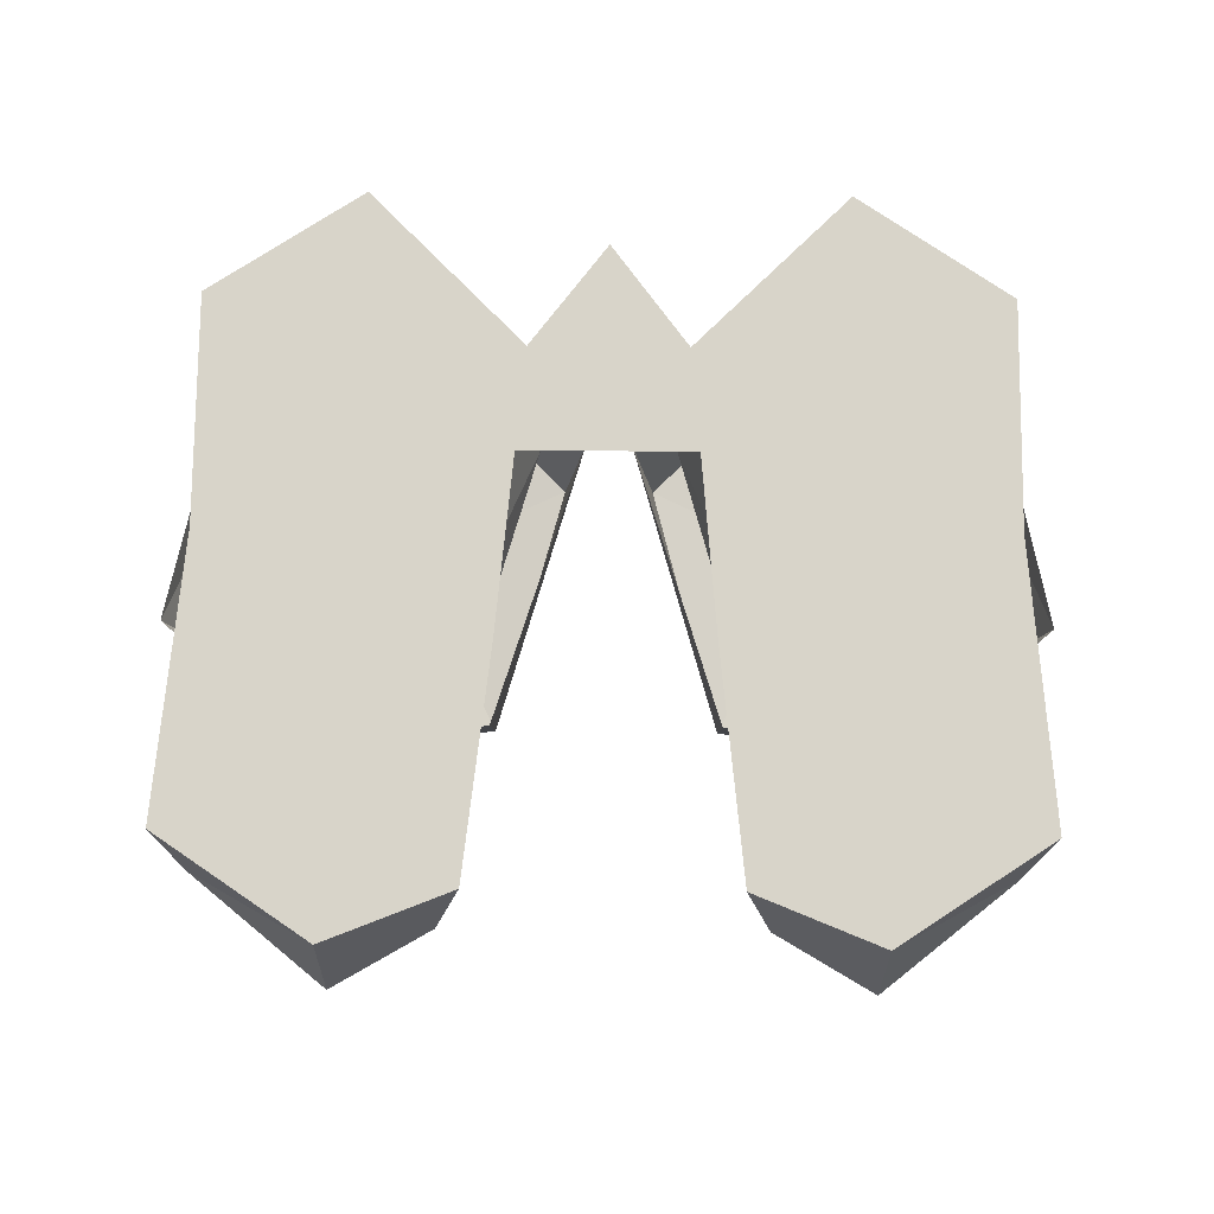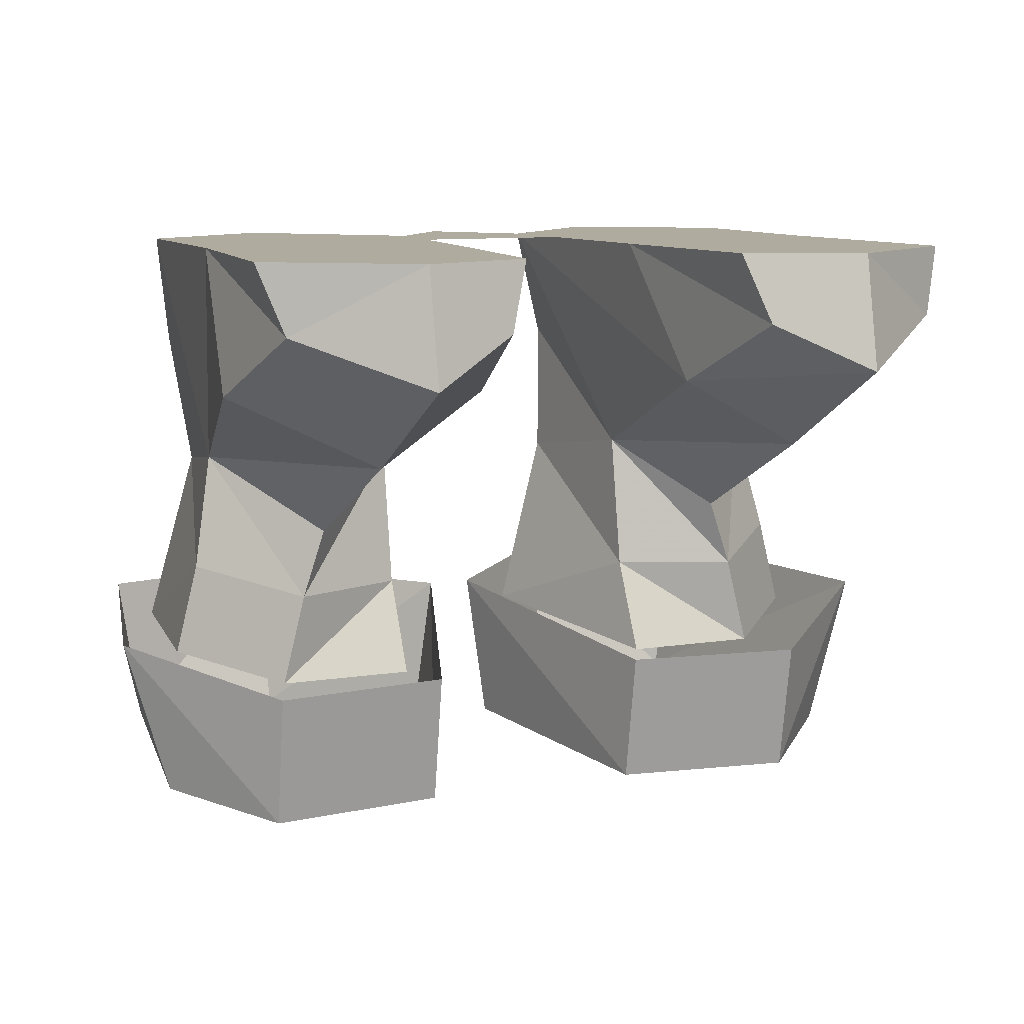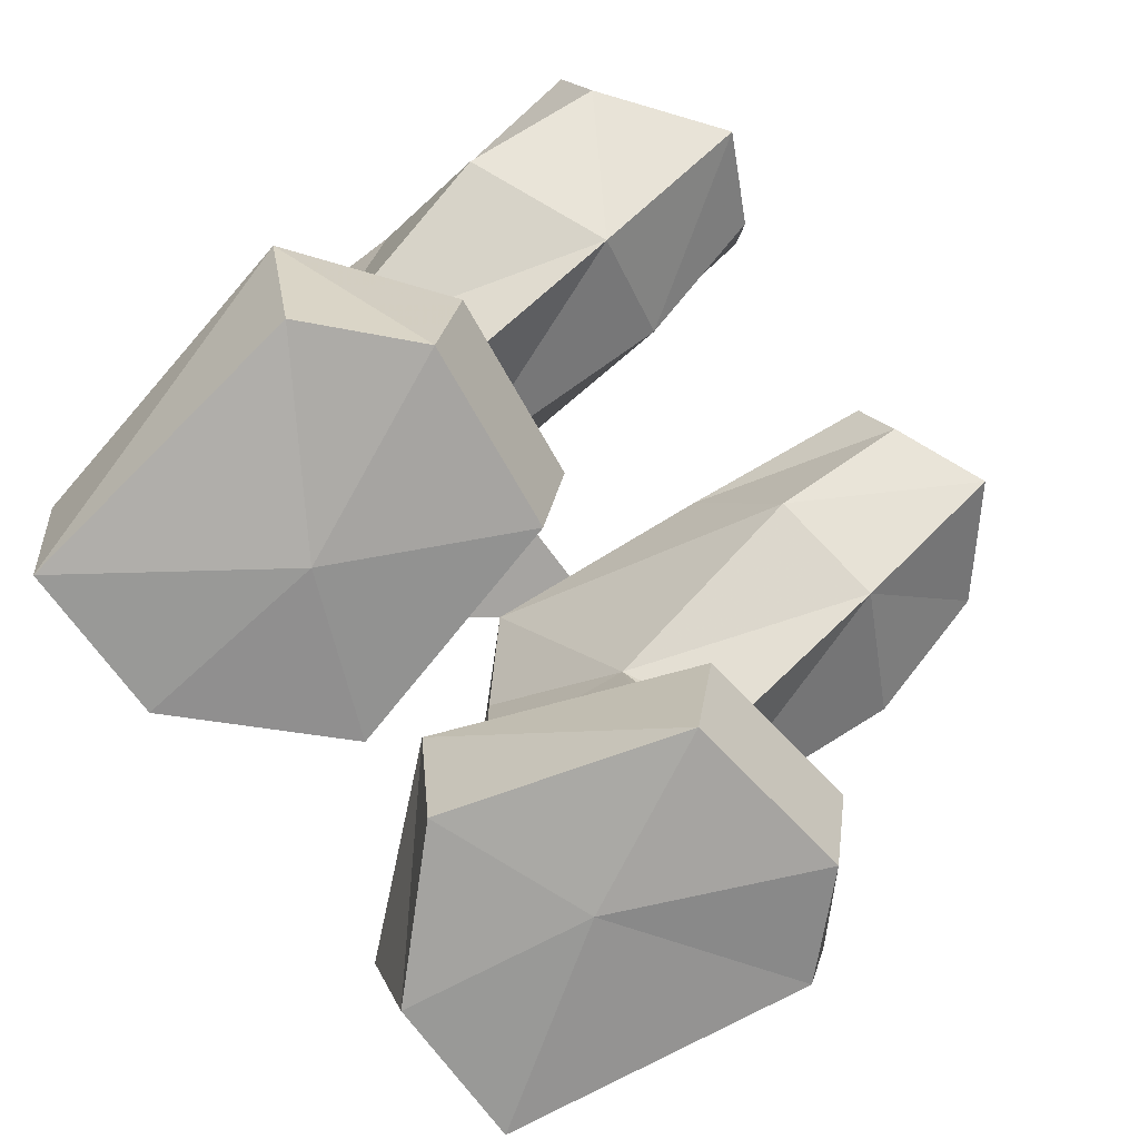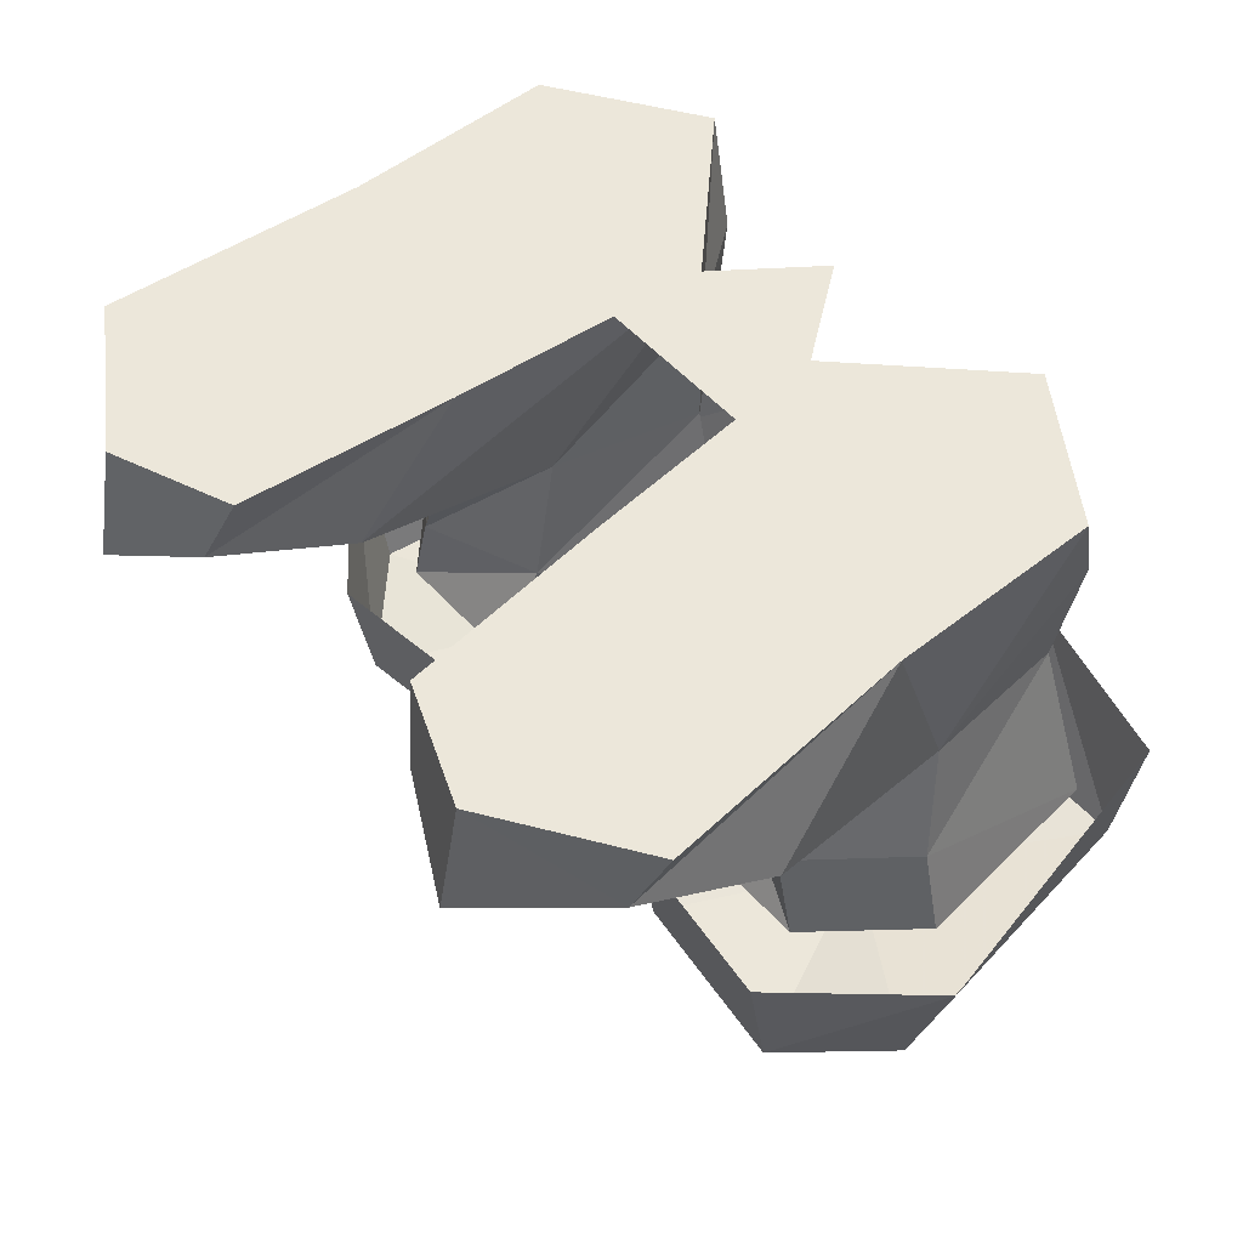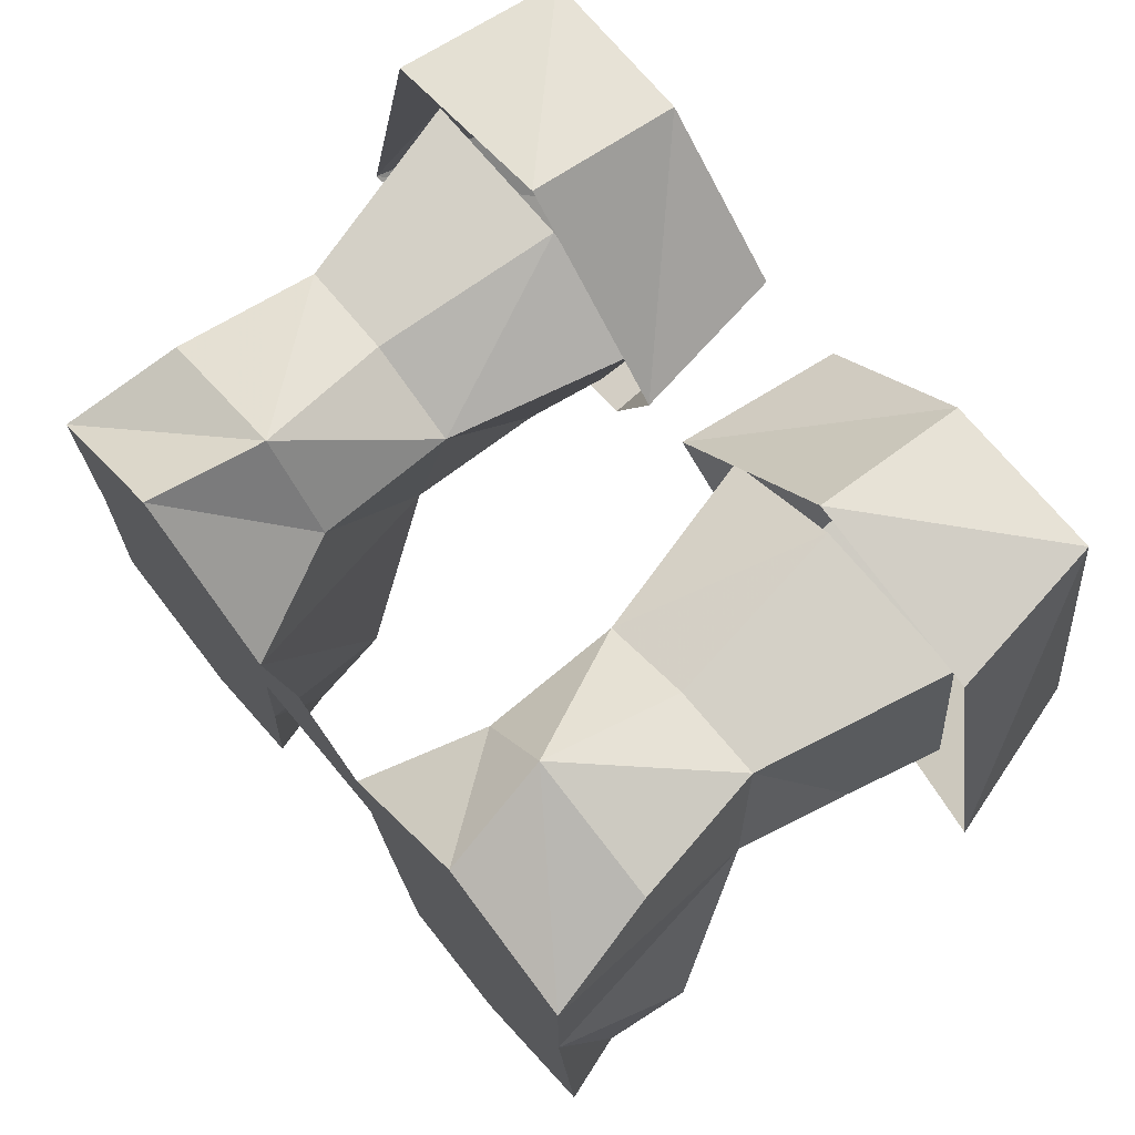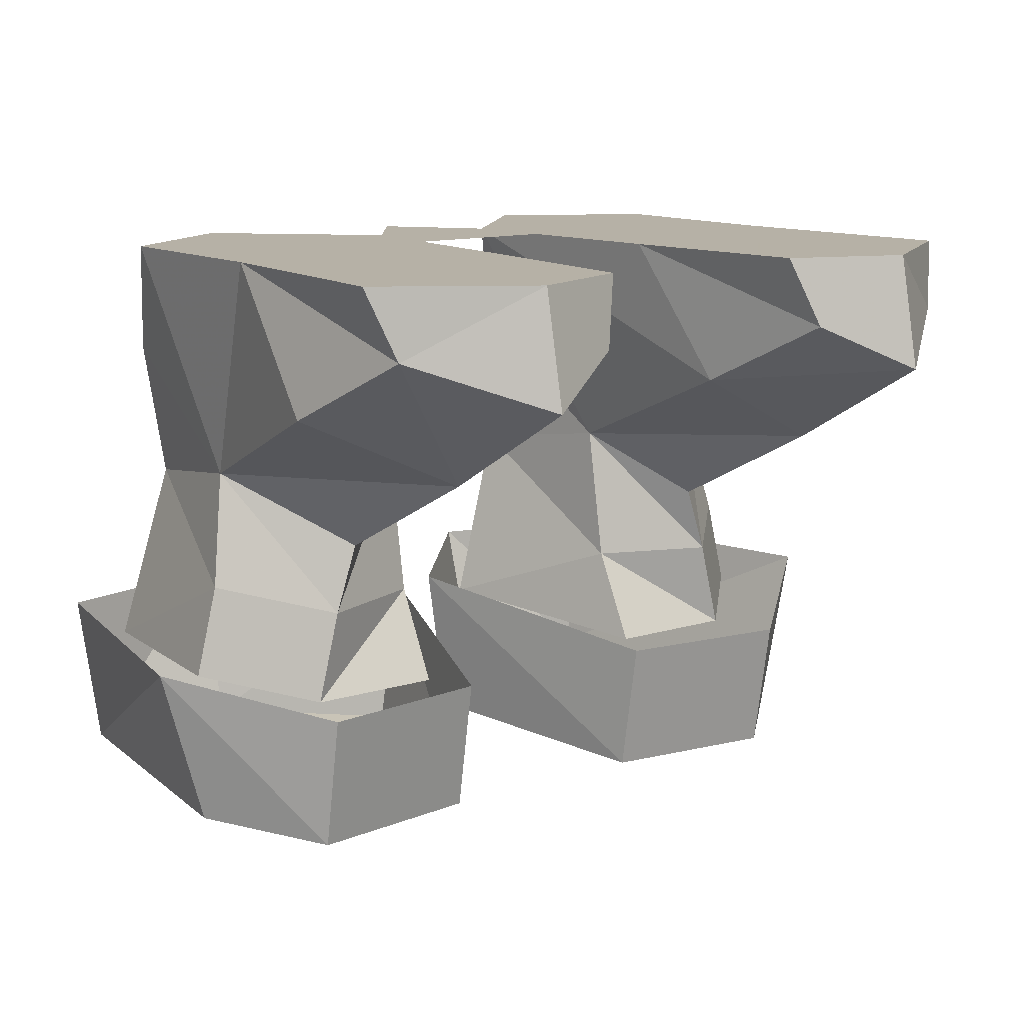
<metadata>
{"format":"obj","ext":"obj","renderer":"f3d","projection":"perspective","resolution":1024,"background":"white","views":[{"elev":75.6,"azim":-179.4,"up":"+Y"},{"elev":9.7,"azim":157.3,"up":"+Y"},{"elev":-73.5,"azim":126.8,"up":"+Y"},{"elev":52.2,"azim":-130.5,"up":"+Y"},{"elev":72.4,"azim":-129.9,"up":"+Z"},{"elev":12.1,"azim":142.9,"up":"+Y"}]}
</metadata>
<code>
v 0.04688 0 -0.01562
v -0.04688 0 -0.01562
v 0 0 0.04688
v -0.1172 0 0.03125
v -0.1172 0 -0.03906
v -0.1094 -0.07812 -0.007812
v -0.1094 -0.03906 0.04688
v -0.0625 -0.03906 0.0625
v -0.07031 0 0.0625
v -0.02344 0 0.01562
v -0.03125 0 -0.07031
v -0.125 0 -0.125
v -0.1172 -0.02344 -0.1328
v -0.125 -0.04688 -0.08594
v -0.07812 -0.07031 -0.1094
v -0.07812 -0.1016 -0.04688
v -0.08594 -0.125 -0.04688
v -0.1172 -0.1172 -0.01562
v -0.1016 -0.08594 0.04688
v -0.07031 -0.08594 0.04688
v -0.03906 -0.08594 0.03125
v -0.03906 -0.03906 0.03125
v -0.04688 -0.07812 -0.02344
v -0.03906 -0.04688 -0.1016
v -0.04688 -0.02344 -0.1484
v -0.03906 0 -0.1406
v -0.07812 0 -0.1562
v -0.07812 -0.03906 -0.1641
v -0.02344 -0.1484 0.03125
v -0.04688 -0.1562 -0.04688
v -0.04688 -0.125 -0.03125
v -0.0625 -0.1484 0.05469
v -0.1172 -0.1484 0.05469
v -0.125 -0.1484 -0.01562
v -0.09375 -0.1562 -0.04688
v -0.0625 -0.1406 0.09375
v -0.125 -0.1406 0.07812
v -0.1172 -0.1953 0.07812
v -0.0625 -0.1953 0.07812
v -0.007812 -0.1406 0.03125
v -0.01562 -0.1953 0.03125
v -0.03906 -0.2031 -0.05469
v -0.03906 -0.1562 -0.0625
v -0.1016 -0.1562 -0.07031
v -0.1016 -0.2031 -0.0625
v -0.1484 -0.1406 -0.03125
v -0.1328 -0.1953 -0.03125
v -0.07031 -0.2031 0.007812
v 0.1094 -0.07812 -0.007812
v 0.1172 0 -0.03906
v 0.1172 0 0.03125
v 0.1094 -0.03906 0.04688
v 0.1016 -0.08594 0.04688
v 0.1172 -0.1172 -0.01562
v 0.08594 -0.125 -0.04688
v 0.07812 -0.1016 -0.04688
v 0.07812 -0.07031 -0.1094
v 0.125 -0.04688 -0.08594
v 0.1172 -0.02344 -0.1328
v 0.125 0 -0.125
v 0.03906 0 -0.1406
v 0.03125 0 -0.07031
v 0.02344 0 0.01562
v 0.07031 0 0.0625
v 0.0625 -0.03906 0.0625
v 0.07031 -0.08594 0.04688
v 0.0625 -0.1484 0.05469
v 0.1172 -0.1484 0.05469
v 0.125 -0.1484 -0.01562
v 0.09375 -0.1562 -0.04688
v 0.04688 -0.125 -0.03125
v 0.04688 -0.07812 -0.02344
v 0.03906 -0.04688 -0.1016
v 0.07812 -0.03906 -0.1641
v 0.03906 -0.03906 0.03125
v 0.03906 -0.08594 0.03125
v 0.02344 -0.1484 0.03125
v 0.04688 -0.1562 -0.04688
v 0.07812 0 -0.1562
v 0.04688 -0.02344 -0.1484
v 0.1172 -0.1953 0.07812
v 0.125 -0.1406 0.07812
v 0.0625 -0.1406 0.09375
v 0.0625 -0.1953 0.07812
v 0.07031 -0.2031 0.007812
v 0.1328 -0.1953 -0.03125
v 0.1484 -0.1406 -0.03125
v 0.007812 -0.1406 0.03125
v 0.01562 -0.1953 0.03125
v 0.03906 -0.2031 -0.05469
v 0.1016 -0.2031 -0.0625
v 0.1016 -0.1562 -0.07031
v 0.03906 -0.1562 -0.0625
f 1 2 3
f 4 5 6
f 4 10 5
f 5 10 11
f 5 14 6
f 6 14 15
f 6 15 16
f 10 23 24
f 10 24 11
f 15 24 23
f 15 23 16
f 49 50 51
f 49 56 57
f 49 57 58
f 49 58 50
f 50 62 51
f 51 62 63
f 56 72 57
f 57 72 73
f 63 73 72
f 62 73 63
f 4 6 7
f 4 7 8
f 4 8 9
f 4 9 10
f 6 19 7
f 7 19 8
f 8 19 20
f 8 20 21
f 8 21 22
f 8 22 9
f 9 22 10
f 10 22 23
f 21 23 22
f 49 51 52
f 49 52 53
f 51 63 64
f 51 64 65
f 51 65 52
f 52 65 53
f 53 65 66
f 63 72 75
f 63 75 64
f 64 75 65
f 65 75 76
f 65 76 66
f 72 76 75
f 5 11 12
f 5 12 13
f 5 13 14
f 11 24 25
f 11 25 26
f 11 26 12
f 13 28 15
f 13 15 14
f 28 25 24
f 28 24 15
f 50 58 59
f 50 59 60
f 50 60 61
f 50 61 62
f 57 73 74
f 57 74 59
f 57 59 58
f 61 80 62
f 62 80 73
f 80 74 73
f 6 16 17
f 6 17 18
f 6 18 19
f 29 30 31
f 29 31 21
f 29 21 32
f 32 21 20
f 32 20 19
f 32 19 33
f 33 19 18
f 33 18 34
f 34 18 35
f 35 18 17
f 35 17 31
f 35 31 30
f 16 23 17
f 17 23 31
f 31 23 21
f 49 53 54
f 49 54 55
f 49 55 56
f 53 66 67
f 53 67 68
f 53 68 54
f 54 68 69
f 54 69 70
f 54 70 55
f 55 70 71
f 55 71 72
f 55 72 56
f 66 76 67
f 67 76 77
f 77 76 71
f 77 71 78
f 78 71 70
f 72 71 76
f 12 26 27
f 12 27 13
f 13 27 28
f 25 27 26
f 27 25 28
f 60 59 79
f 60 79 61
f 61 79 80
f 74 80 79
f 74 79 59
f 36 37 38
f 36 38 39
f 36 39 40
f 40 39 41
f 40 41 42
f 40 42 43
f 43 42 44
f 44 42 45
f 44 45 46
f 46 45 47
f 46 47 38
f 46 38 37
f 39 38 48
f 39 48 41
f 41 48 42
f 42 48 45
f 45 48 47
f 47 48 38
f 81 82 83
f 81 83 84
f 81 84 85
f 81 85 86
f 81 86 87
f 81 87 82
f 84 83 88
f 84 88 89
f 84 89 85
f 85 89 90
f 85 90 91
f 85 91 86
f 86 91 87
f 87 91 92
f 92 91 90
f 92 90 93
f 93 90 88
f 88 90 89

</code>
